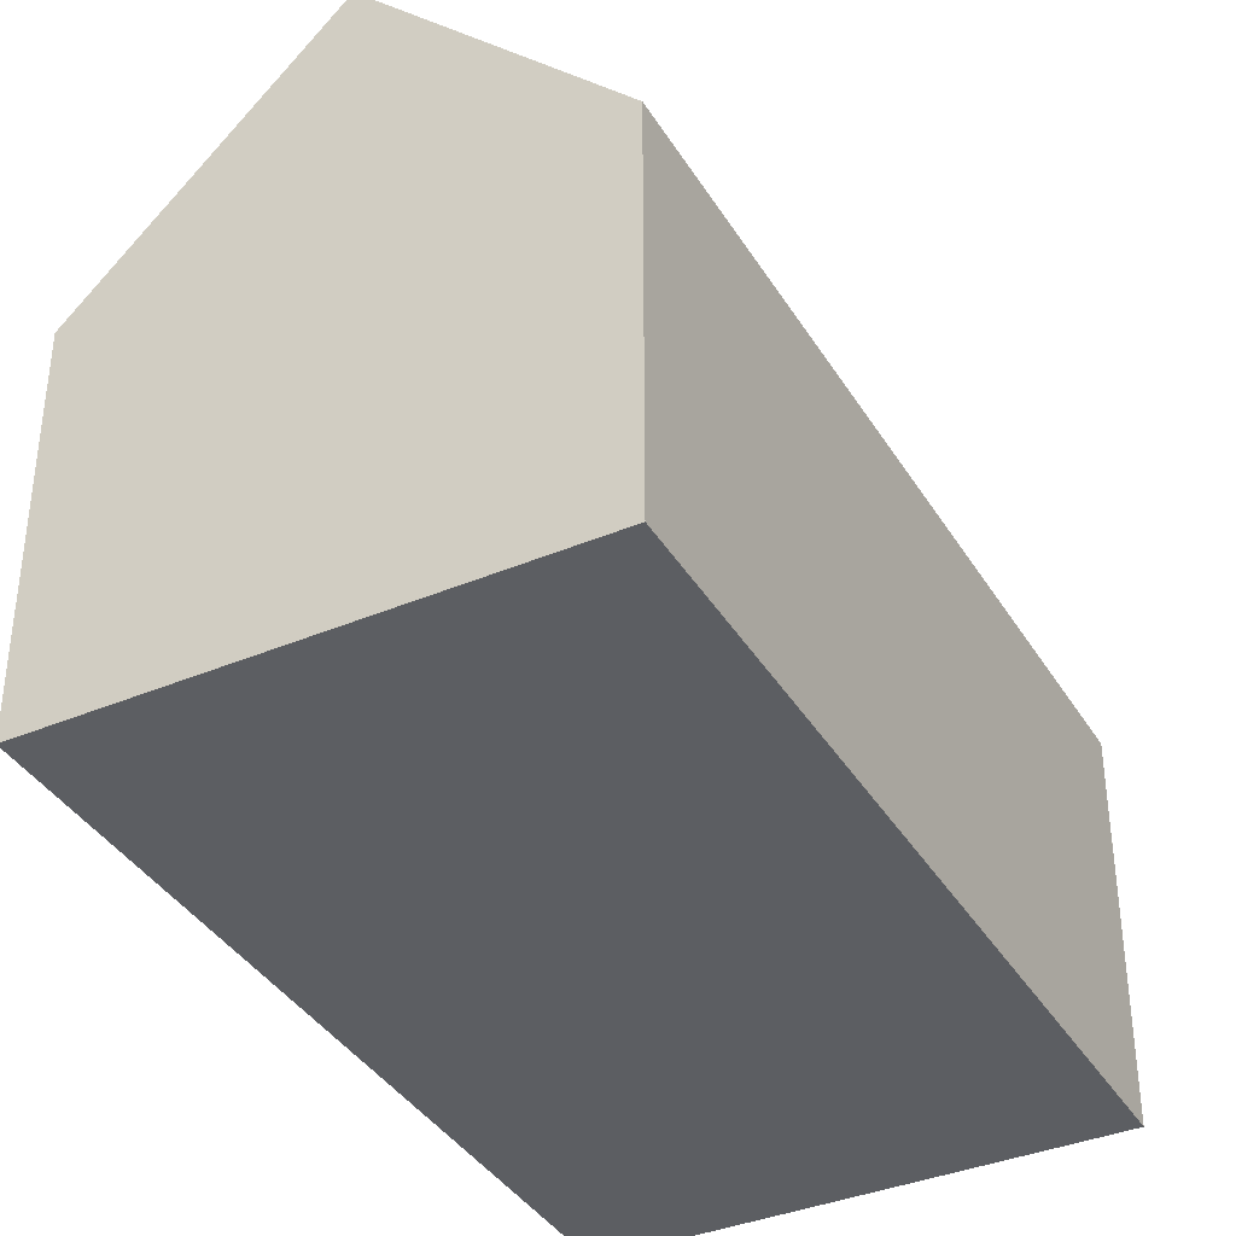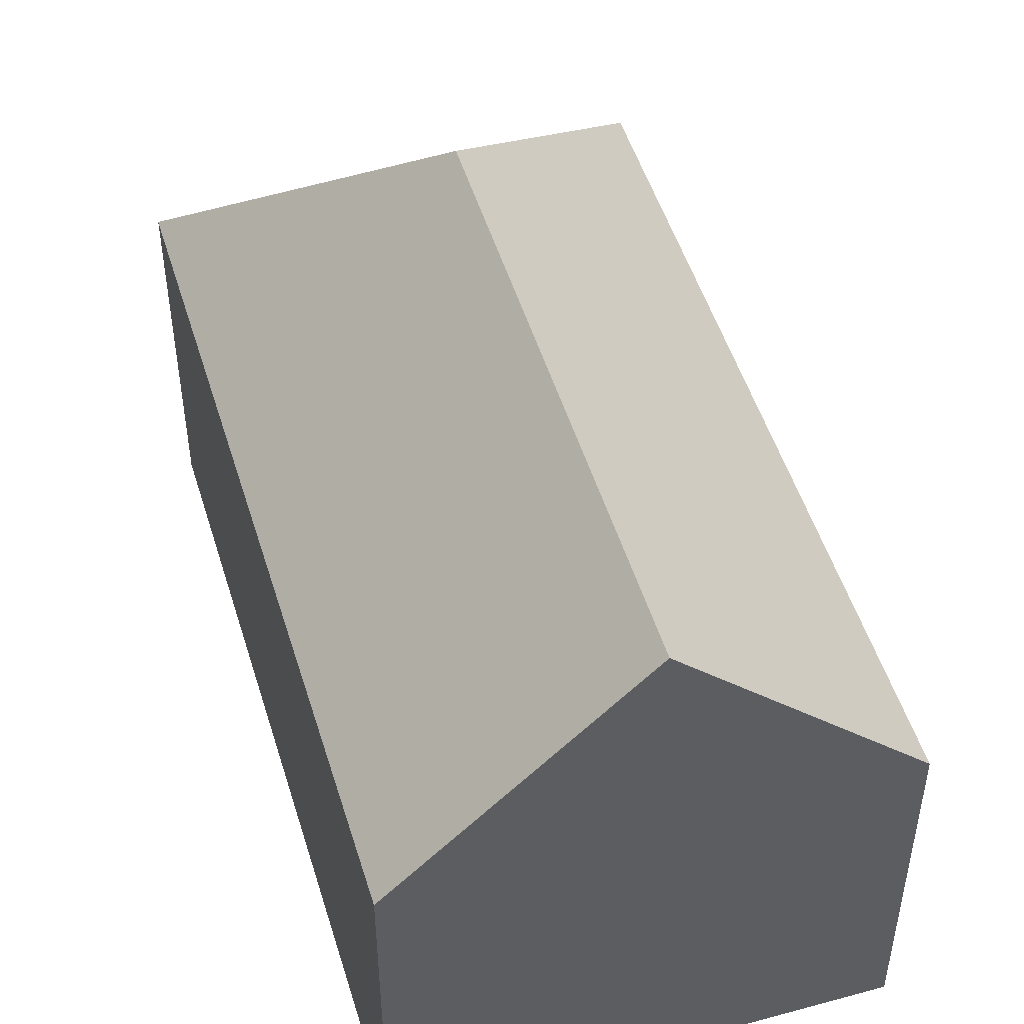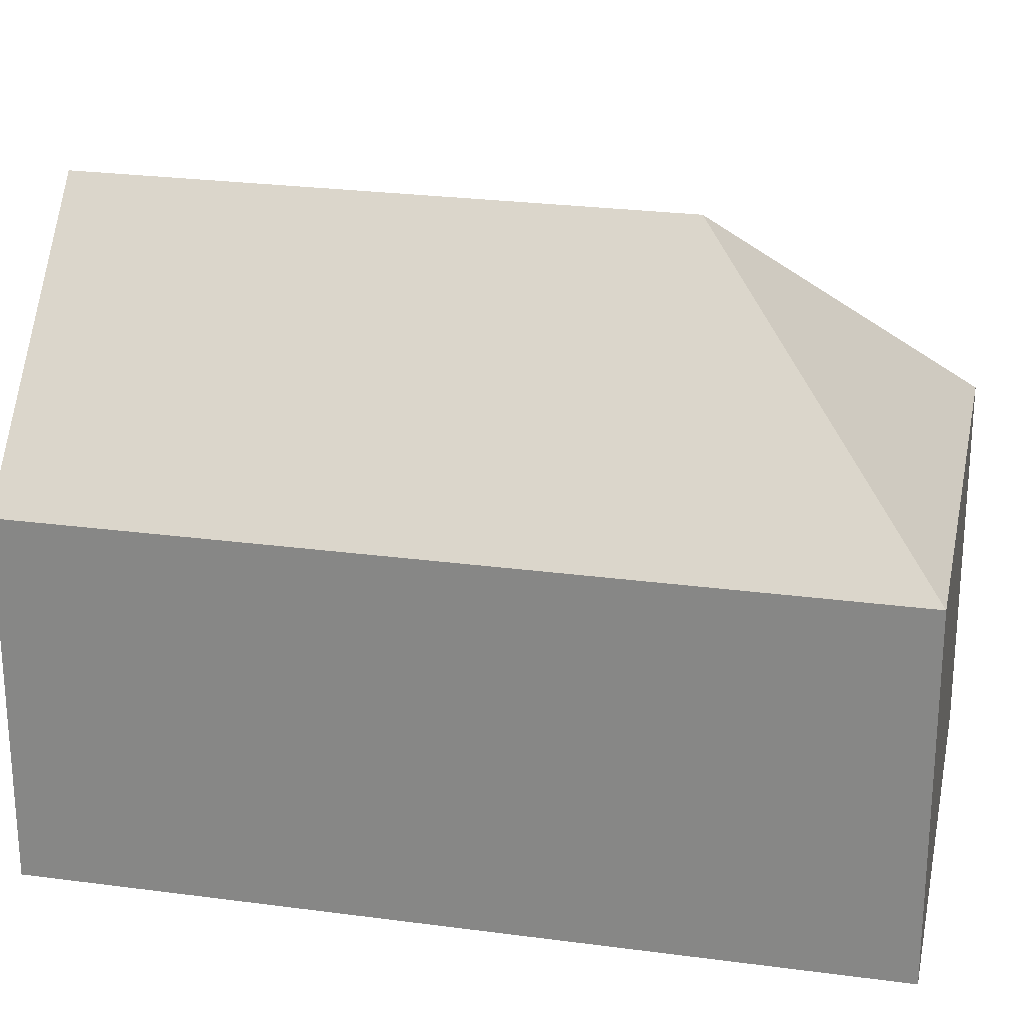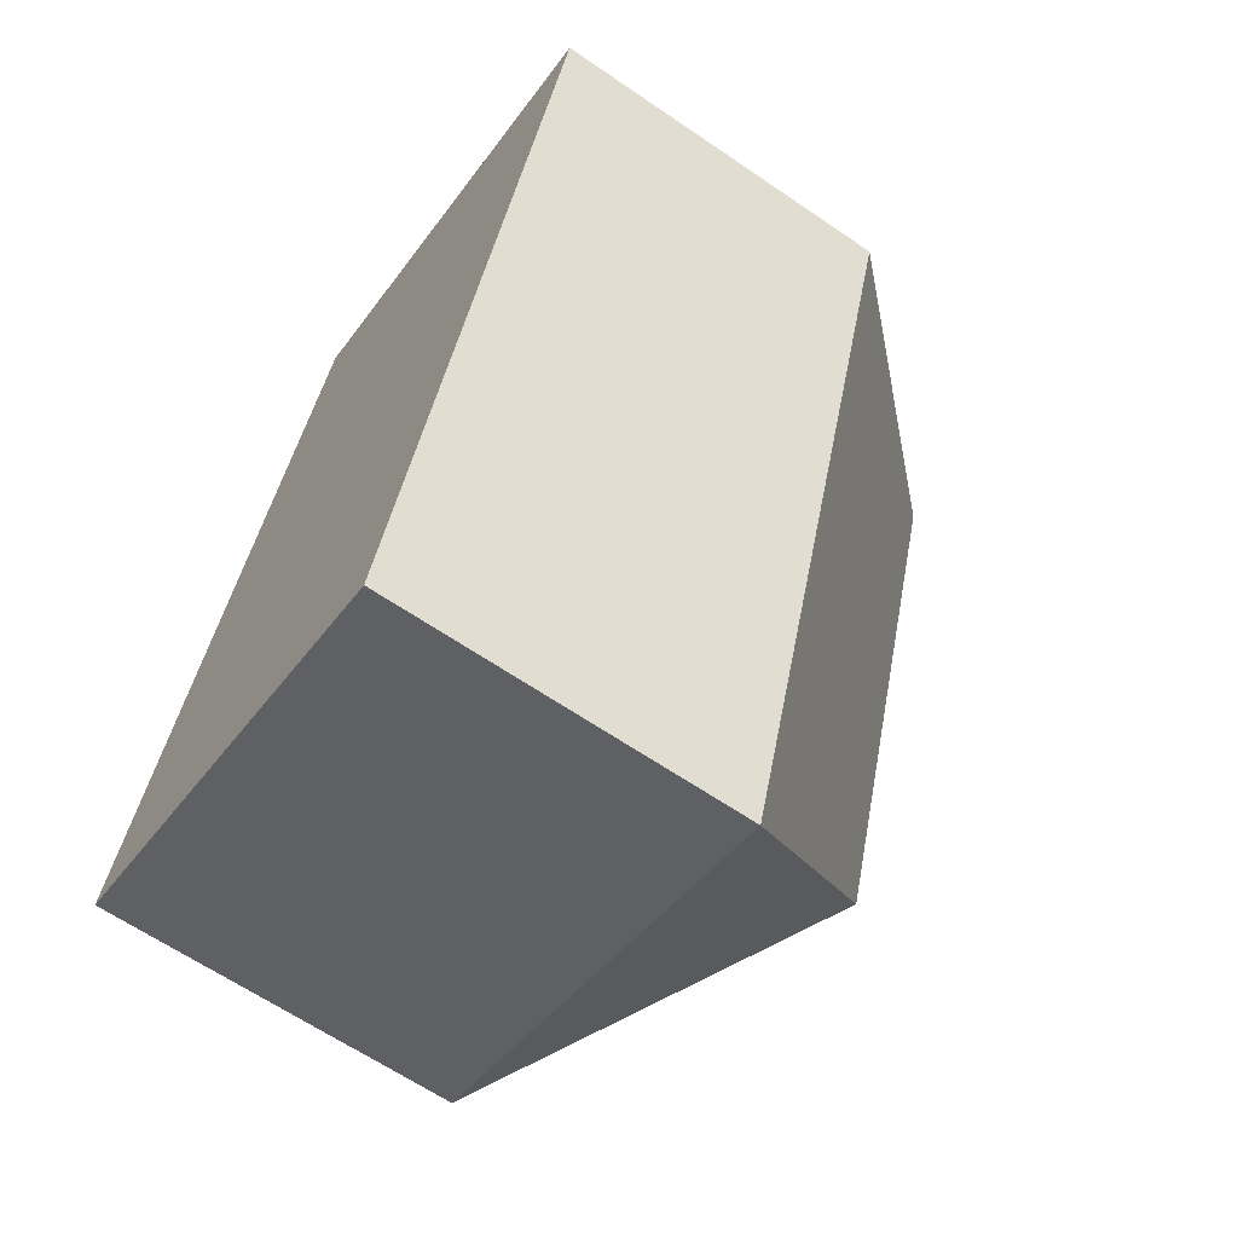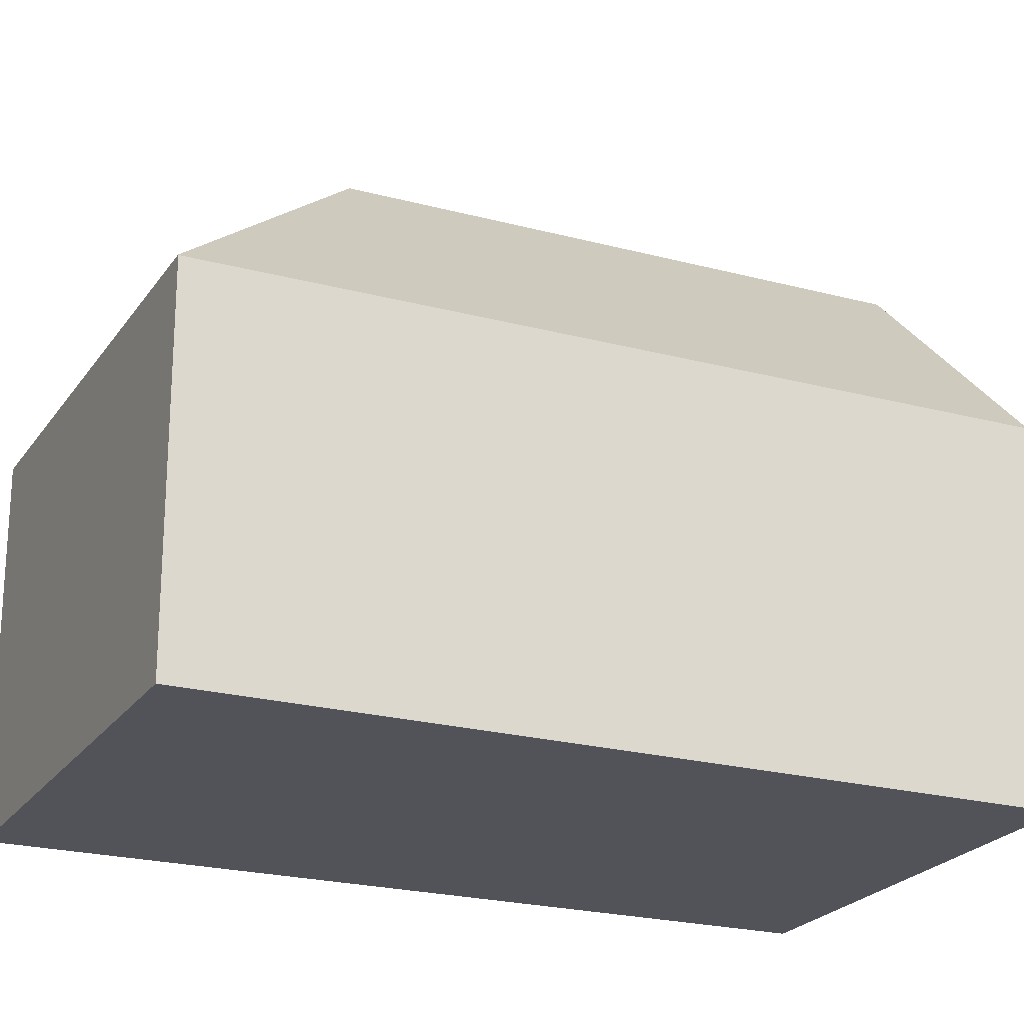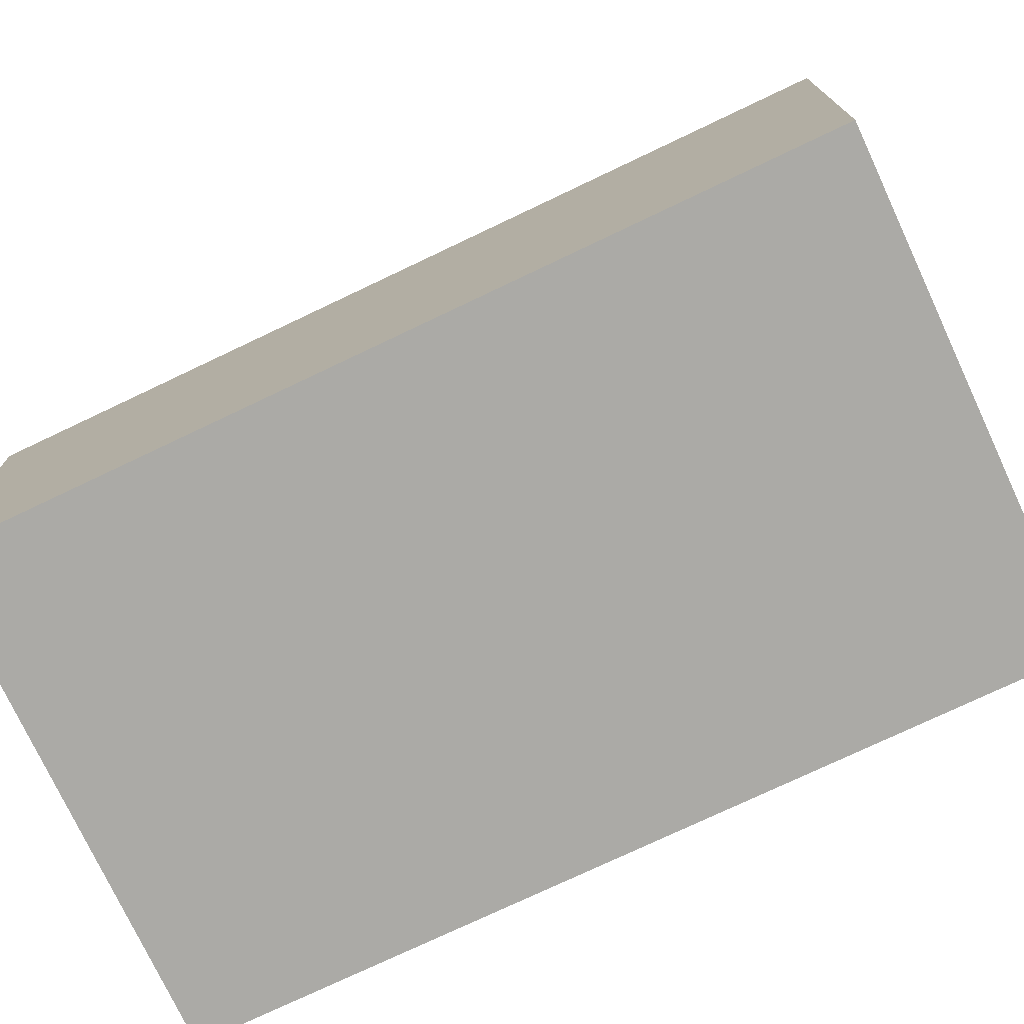
<metadata>
{"format":"obj","ext":"obj","renderer":"f3d","projection":"perspective","resolution":1024,"background":"white","views":[{"elev":-38.2,"azim":45.8,"up":"+Y"},{"elev":50.1,"azim":0.9,"up":"+Y"},{"elev":25.2,"azim":119.9,"up":"+Y"},{"elev":-63.9,"azim":55.4,"up":"+Z"},{"elev":-22.6,"azim":-97.0,"up":"+Y"},{"elev":-75.9,"azim":133.1,"up":"+Y"}]}
</metadata>
<code>
v  14.37 7.944 10.65
v  14.92 8.421 13.96
v  15.38 7.944 13.82
v  10.4 13.15 15.4
v  6.557 13.15 3.325
v  9.93 7.944 -3.302
v  0.016 7.944 -0.005
v  0 7.928 4.855e-16
v  5.442 7.969 16.97
v  5.821 8.365 16.85
v  5.442 -1.039e-15 16.97
v  0 0 0
v  15.38 -8.46e-16 13.82
v  5.821 -1.032e-15 16.85
v  10.4 -9.429e-16 15.4
v  14.92 -8.549e-16 13.96
v  9.93 2.022e-16 -3.302
v  14.37 -6.521e-16 10.65
v  0.016 3.062e-19 -0.005
g defaultobject
f 1 2 3
f 2 1 4
f 4 1 5
f 5 1 6
f 5 6 7
f 5 7 8
f 9 5 8
f 5 9 10
f 5 10 4
f 8 11 9
f 11 8 12
f 10 2 4
f 2 10 9
f 2 9 11
f 2 11 3
f 3 11 13
f 13 11 14
f 13 14 15
f 13 15 16
f 13 1 3
f 1 13 6
f 6 13 17
f 17 13 18
f 19 8 7
f 8 19 12
f 17 7 6
f 7 17 19
f 16 18 13
f 18 16 15
f 18 15 14
f 18 14 11
f 18 11 12
f 18 12 19
f 18 19 17

</code>
